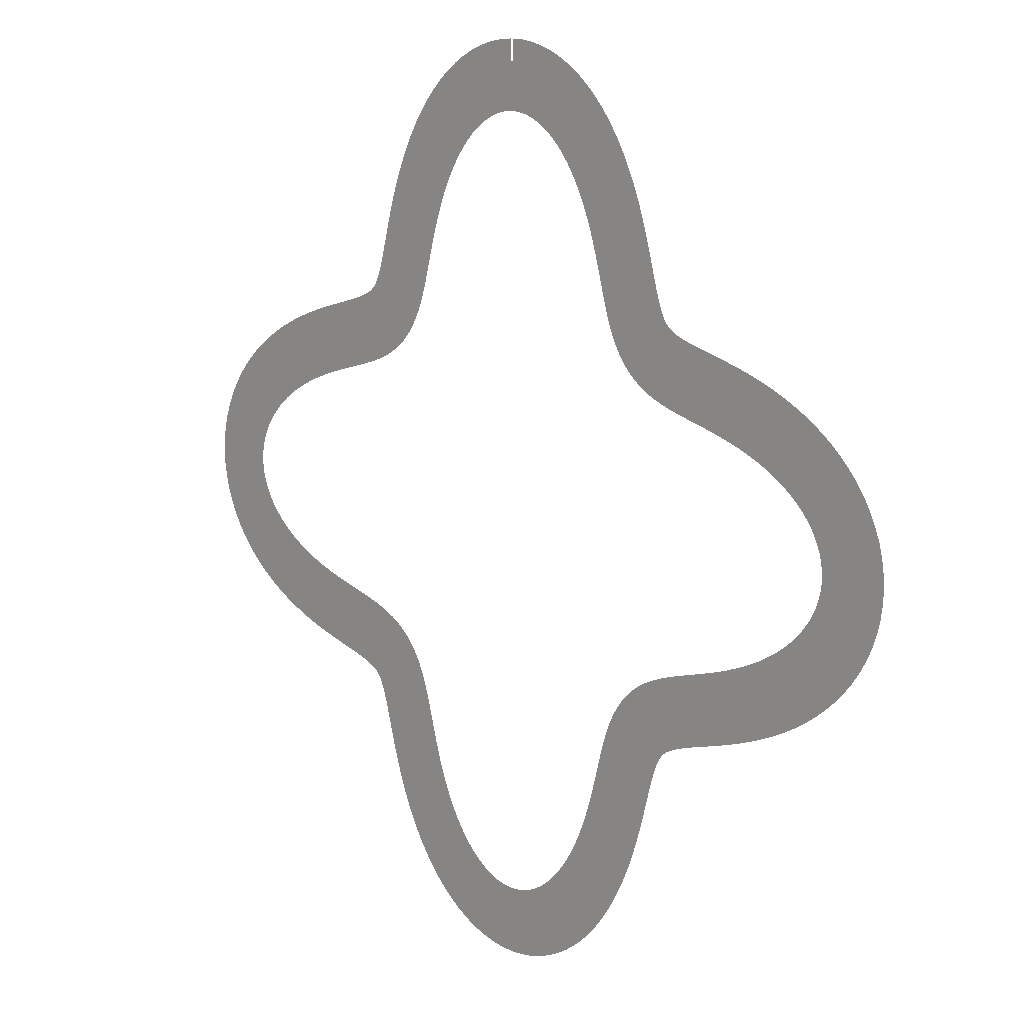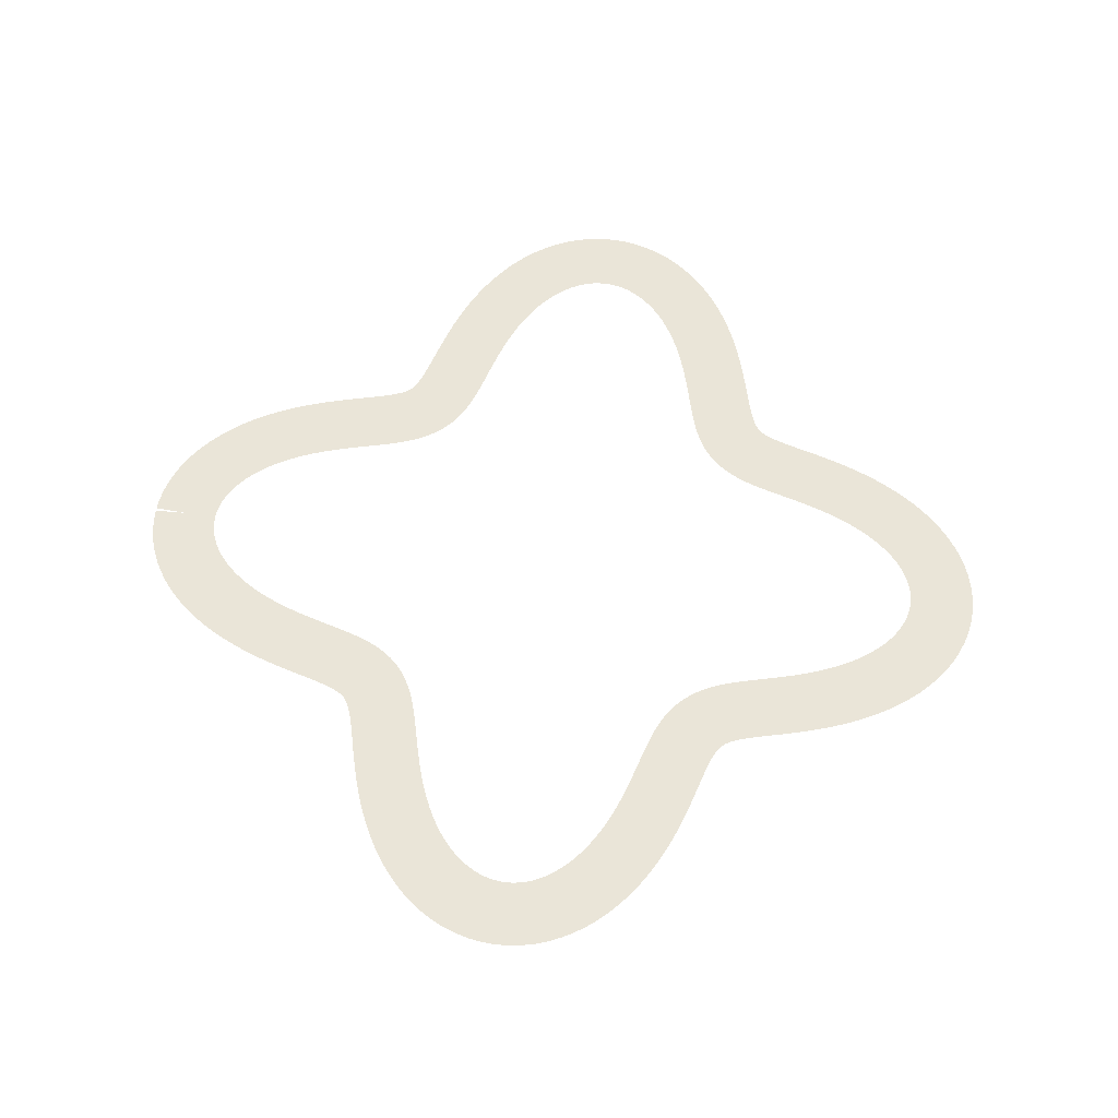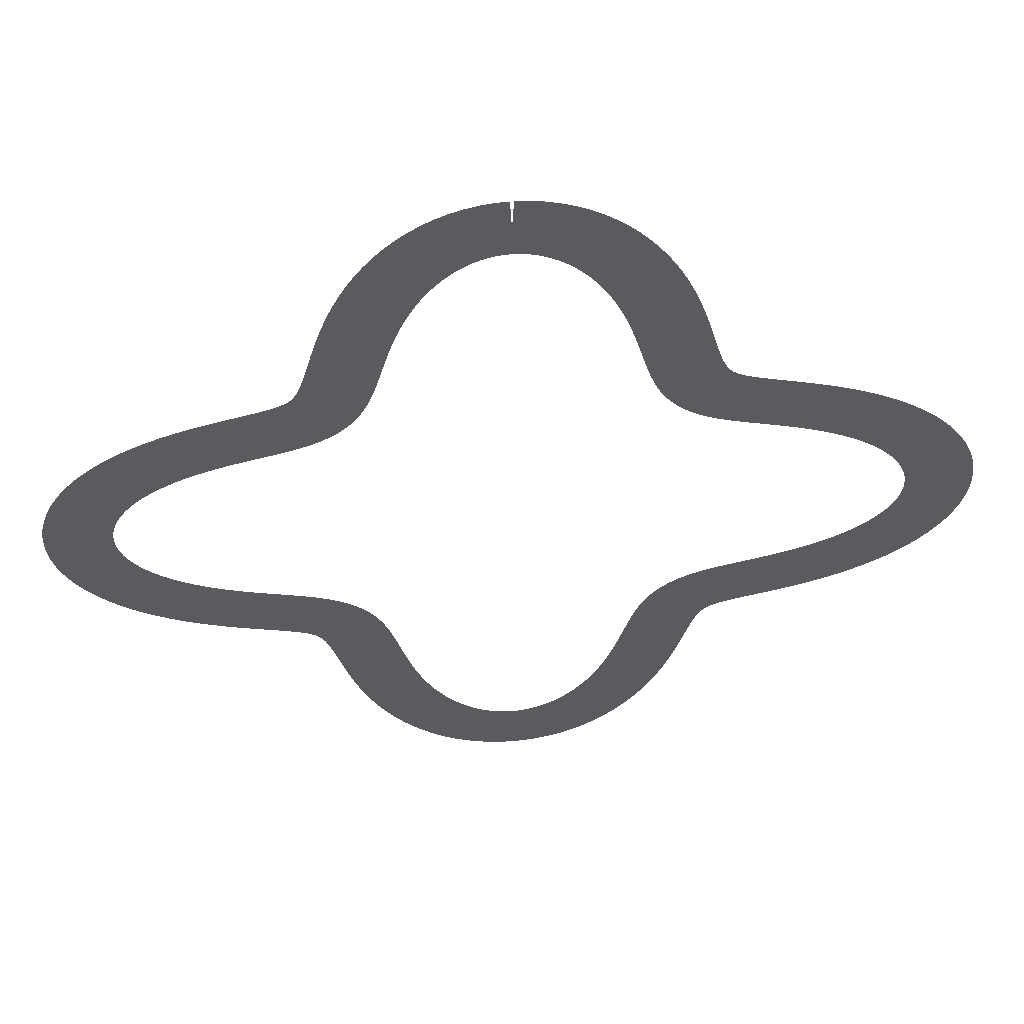
<metadata>
{"format":"obj","ext":"obj","renderer":"f3d","projection":"perspective","resolution":1024,"background":"white","views":[{"elev":11.9,"azim":45.9,"up":"+Z"},{"elev":58.8,"azim":98.2,"up":"+Y"},{"elev":55.5,"azim":175.1,"up":"+Z"}]}
</metadata>
<code>
v -0.01287 0 2.875
v 0.01287 0 3.375
v 0.05095 0 2.872
v 0.1023 0 3.37
v 0.102 0 2.864
v 0.2035 0 3.354
v 0.1532 0 2.851
v 0.3027 0 3.329
v 0.2044 0 2.832
v 0.3989 0 3.293
v 0.2556 0 2.808
v 0.4914 0 3.249
v 0.3064 0 2.777
v 0.5797 0 3.197
v 0.3567 0 2.742
v 0.6633 0 3.137
v 0.4059 0 2.7
v 0.742 0 3.071
v 0.4537 0 2.653
v 0.8155 0 2.999
v 0.4998 0 2.602
v 0.8839 0 2.922
v 0.5438 0 2.545
v 0.9469 0 2.841
v 0.5855 0 2.485
v 1.005 0 2.758
v 0.6246 0 2.421
v 1.058 0 2.671
v 0.661 0 2.354
v 1.106 0 2.583
v 0.6948 0 2.285
v 1.149 0 2.494
v 0.7258 0 2.214
v 1.188 0 2.406
v 0.7542 0 2.142
v 1.222 0 2.317
v 0.7802 0 2.069
v 1.253 0 2.231
v 0.8039 0 1.996
v 1.281 0 2.146
v 0.8258 0 1.924
v 1.306 0 2.064
v 0.8462 0 1.852
v 1.328 0 1.986
v 0.8654 0 1.781
v 1.348 0 1.912
v 0.8841 0 1.712
v 1.367 0 1.843
v 0.9027 0 1.644
v 1.384 0 1.779
v 0.9219 0 1.577
v 1.401 0 1.721
v 0.9426 0 1.511
v 1.417 0 1.67
v 0.9655 0 1.447
v 1.432 0 1.626
v 0.9917 0 1.383
v 1.448 0 1.589
v 1.022 0 1.321
v 1.462 0 1.559
v 1.058 0 1.26
v 1.476 0 1.536
v 1.1 0 1.203
v 1.489 0 1.518
v 1.149 0 1.149
v 1.503 0 1.503
v 1.203 0 1.1
v 1.518 0 1.489
v 1.26 0 1.058
v 1.536 0 1.476
v 1.321 0 1.022
v 1.559 0 1.462
v 1.383 0 0.9917
v 1.589 0 1.448
v 1.447 0 0.9655
v 1.626 0 1.432
v 1.511 0 0.9426
v 1.67 0 1.417
v 1.577 0 0.9219
v 1.721 0 1.401
v 1.644 0 0.9027
v 1.779 0 1.384
v 1.712 0 0.8841
v 1.843 0 1.367
v 1.781 0 0.8654
v 1.912 0 1.348
v 1.852 0 0.8462
v 1.986 0 1.328
v 1.924 0 0.8258
v 2.064 0 1.306
v 1.996 0 0.8039
v 2.146 0 1.281
v 2.069 0 0.7802
v 2.231 0 1.253
v 2.142 0 0.7542
v 2.317 0 1.222
v 2.214 0 0.7258
v 2.406 0 1.188
v 2.285 0 0.6948
v 2.494 0 1.149
v 2.354 0 0.661
v 2.583 0 1.106
v 2.421 0 0.6246
v 2.671 0 1.058
v 2.485 0 0.5855
v 2.758 0 1.005
v 2.545 0 0.5438
v 2.841 0 0.9469
v 2.602 0 0.4998
v 2.922 0 0.8839
v 2.653 0 0.4537
v 2.999 0 0.8155
v 2.7 0 0.4059
v 3.071 0 0.742
v 2.742 0 0.3567
v 3.137 0 0.6633
v 2.777 0 0.3064
v 3.197 0 0.5797
v 2.808 0 0.2556
v 3.249 0 0.4914
v 2.832 0 0.2044
v 3.293 0 0.3989
v 2.851 0 0.1532
v 3.329 0 0.3027
v 2.864 0 0.102
v 3.354 0 0.2035
v 2.872 0 0.05095
v 3.37 0 0.1023
v 2.875 0 -0
v 3.375 0 0
v 2.872 0 -0.05095
v 3.37 0 -0.1023
v 2.864 0 -0.102
v 3.354 0 -0.2035
v 2.851 0 -0.1532
v 3.329 0 -0.3027
v 2.832 0 -0.2044
v 3.293 0 -0.3989
v 2.808 0 -0.2556
v 3.249 0 -0.4914
v 2.777 0 -0.3064
v 3.197 0 -0.5797
v 2.742 0 -0.3567
v 3.137 0 -0.6633
v 2.7 0 -0.4059
v 3.071 0 -0.742
v 2.653 0 -0.4537
v 2.999 0 -0.8155
v 2.602 0 -0.4998
v 2.922 0 -0.8839
v 2.545 0 -0.5438
v 2.841 0 -0.9469
v 2.485 0 -0.5855
v 2.758 0 -1.005
v 2.421 0 -0.6246
v 2.671 0 -1.058
v 2.354 0 -0.661
v 2.583 0 -1.106
v 2.285 0 -0.6948
v 2.494 0 -1.149
v 2.214 0 -0.7258
v 2.406 0 -1.188
v 2.142 0 -0.7542
v 2.317 0 -1.222
v 2.069 0 -0.7802
v 2.231 0 -1.253
v 1.996 0 -0.8039
v 2.146 0 -1.281
v 1.924 0 -0.8258
v 2.064 0 -1.306
v 1.852 0 -0.8462
v 1.986 0 -1.328
v 1.781 0 -0.8654
v 1.912 0 -1.348
v 1.712 0 -0.8841
v 1.843 0 -1.367
v 1.644 0 -0.9027
v 1.779 0 -1.384
v 1.577 0 -0.9219
v 1.721 0 -1.401
v 1.511 0 -0.9426
v 1.67 0 -1.417
v 1.447 0 -0.9655
v 1.626 0 -1.432
v 1.383 0 -0.9917
v 1.589 0 -1.448
v 1.321 0 -1.022
v 1.559 0 -1.462
v 1.26 0 -1.058
v 1.536 0 -1.476
v 1.203 0 -1.1
v 1.518 0 -1.489
v 1.149 0 -1.149
v 1.503 0 -1.503
v 1.1 0 -1.203
v 1.489 0 -1.518
v 1.058 0 -1.26
v 1.476 0 -1.536
v 1.022 0 -1.321
v 1.462 0 -1.559
v 0.9917 0 -1.383
v 1.448 0 -1.589
v 0.9655 0 -1.447
v 1.432 0 -1.626
v 0.9426 0 -1.511
v 1.417 0 -1.67
v 0.9219 0 -1.577
v 1.401 0 -1.721
v 0.9027 0 -1.644
v 1.384 0 -1.779
v 0.8841 0 -1.712
v 1.367 0 -1.843
v 0.8654 0 -1.781
v 1.348 0 -1.912
v 0.8462 0 -1.852
v 1.328 0 -1.986
v 0.8258 0 -1.924
v 1.306 0 -2.064
v 0.8039 0 -1.996
v 1.281 0 -2.146
v 0.7802 0 -2.069
v 1.253 0 -2.231
v 0.7542 0 -2.142
v 1.222 0 -2.317
v 0.7258 0 -2.214
v 1.188 0 -2.406
v 0.6948 0 -2.285
v 1.149 0 -2.494
v 0.661 0 -2.354
v 1.106 0 -2.583
v 0.6246 0 -2.421
v 1.058 0 -2.671
v 0.5855 0 -2.485
v 1.005 0 -2.758
v 0.5438 0 -2.545
v 0.9469 0 -2.841
v 0.4998 0 -2.602
v 0.8839 0 -2.922
v 0.4537 0 -2.653
v 0.8155 0 -2.999
v 0.4059 0 -2.7
v 0.742 0 -3.071
v 0.3567 0 -2.742
v 0.6633 0 -3.137
v 0.3064 0 -2.777
v 0.5797 0 -3.197
v 0.2556 0 -2.808
v 0.4914 0 -3.249
v 0.2044 0 -2.832
v 0.3989 0 -3.293
v 0.1532 0 -2.851
v 0.3027 0 -3.329
v 0.102 0 -2.864
v 0.2035 0 -3.354
v 0.05095 0 -2.872
v 0.1023 0 -3.37
v -0 0 -2.875
v 0 0 -3.375
v -0.05095 0 -2.872
v -0.1023 0 -3.37
v -0.102 0 -2.864
v -0.2035 0 -3.354
v -0.1532 0 -2.851
v -0.3027 0 -3.329
v -0.2044 0 -2.832
v -0.3989 0 -3.293
v -0.2556 0 -2.808
v -0.4914 0 -3.249
v -0.3064 0 -2.777
v -0.5797 0 -3.197
v -0.3567 0 -2.742
v -0.6633 0 -3.137
v -0.4059 0 -2.7
v -0.742 0 -3.071
v -0.4537 0 -2.653
v -0.8155 0 -2.999
v -0.4998 0 -2.602
v -0.8839 0 -2.922
v -0.5438 0 -2.545
v -0.9469 0 -2.841
v -0.5855 0 -2.485
v -1.005 0 -2.758
v -0.6246 0 -2.421
v -1.058 0 -2.671
v -0.661 0 -2.354
v -1.106 0 -2.583
v -0.6948 0 -2.285
v -1.149 0 -2.494
v -0.7258 0 -2.214
v -1.188 0 -2.406
v -0.7542 0 -2.142
v -1.222 0 -2.317
v -0.7802 0 -2.069
v -1.253 0 -2.231
v -0.8039 0 -1.996
v -1.281 0 -2.146
v -0.8258 0 -1.924
v -1.306 0 -2.064
v -0.8462 0 -1.852
v -1.328 0 -1.986
v -0.8654 0 -1.781
v -1.348 0 -1.912
v -0.8841 0 -1.712
v -1.367 0 -1.843
v -0.9027 0 -1.644
v -1.384 0 -1.779
v -0.9219 0 -1.577
v -1.401 0 -1.721
v -0.9426 0 -1.511
v -1.417 0 -1.67
v -0.9655 0 -1.447
v -1.432 0 -1.626
v -0.9917 0 -1.383
v -1.448 0 -1.589
v -1.022 0 -1.321
v -1.462 0 -1.559
v -1.058 0 -1.26
v -1.476 0 -1.536
v -1.1 0 -1.203
v -1.489 0 -1.518
v -1.149 0 -1.149
v -1.503 0 -1.503
v -1.203 0 -1.1
v -1.518 0 -1.489
v -1.26 0 -1.058
v -1.536 0 -1.476
v -1.321 0 -1.022
v -1.559 0 -1.462
v -1.383 0 -0.9917
v -1.589 0 -1.448
v -1.447 0 -0.9655
v -1.626 0 -1.432
v -1.511 0 -0.9426
v -1.67 0 -1.417
v -1.577 0 -0.9219
v -1.721 0 -1.401
v -1.644 0 -0.9027
v -1.779 0 -1.384
v -1.712 0 -0.8841
v -1.843 0 -1.367
v -1.781 0 -0.8654
v -1.912 0 -1.348
v -1.852 0 -0.8462
v -1.986 0 -1.328
v -1.924 0 -0.8258
v -2.064 0 -1.306
v -1.996 0 -0.8039
v -2.146 0 -1.281
v -2.069 0 -0.7802
v -2.231 0 -1.253
v -2.142 0 -0.7542
v -2.317 0 -1.222
v -2.214 0 -0.7258
v -2.406 0 -1.188
v -2.285 0 -0.6948
v -2.494 0 -1.149
v -2.354 0 -0.661
v -2.583 0 -1.106
v -2.421 0 -0.6246
v -2.671 0 -1.058
v -2.485 0 -0.5855
v -2.758 0 -1.005
v -2.545 0 -0.5438
v -2.841 0 -0.9469
v -2.602 0 -0.4998
v -2.922 0 -0.8839
v -2.653 0 -0.4537
v -2.999 0 -0.8155
v -2.7 0 -0.4059
v -3.071 0 -0.742
v -2.742 0 -0.3567
v -3.137 0 -0.6633
v -2.777 0 -0.3064
v -3.197 0 -0.5797
v -2.808 0 -0.2556
v -3.249 0 -0.4914
v -2.832 0 -0.2044
v -3.293 0 -0.3989
v -2.851 0 -0.1532
v -3.329 0 -0.3027
v -2.864 0 -0.102
v -3.354 0 -0.2035
v -2.872 0 -0.05095
v -3.37 0 -0.1023
v -2.875 0 -0
v -3.375 0 -0
v -2.872 0 0.05095
v -3.37 0 0.1023
v -2.864 0 0.102
v -3.354 0 0.2035
v -2.851 0 0.1532
v -3.329 0 0.3027
v -2.832 0 0.2044
v -3.293 0 0.3989
v -2.808 0 0.2556
v -3.249 0 0.4914
v -2.777 0 0.3064
v -3.197 0 0.5797
v -2.742 0 0.3567
v -3.137 0 0.6633
v -2.7 0 0.4059
v -3.071 0 0.742
v -2.653 0 0.4537
v -2.999 0 0.8155
v -2.602 0 0.4998
v -2.922 0 0.8839
v -2.545 0 0.5438
v -2.841 0 0.9469
v -2.485 0 0.5855
v -2.758 0 1.005
v -2.421 0 0.6246
v -2.671 0 1.058
v -2.354 0 0.661
v -2.583 0 1.106
v -2.285 0 0.6948
v -2.494 0 1.149
v -2.214 0 0.7258
v -2.406 0 1.188
v -2.142 0 0.7542
v -2.317 0 1.222
v -2.069 0 0.7802
v -2.231 0 1.253
v -1.996 0 0.8039
v -2.146 0 1.281
v -1.924 0 0.8258
v -2.064 0 1.306
v -1.852 0 0.8462
v -1.986 0 1.328
v -1.781 0 0.8654
v -1.912 0 1.348
v -1.712 0 0.8841
v -1.843 0 1.367
v -1.644 0 0.9027
v -1.779 0 1.384
v -1.577 0 0.9219
v -1.721 0 1.401
v -1.511 0 0.9426
v -1.67 0 1.417
v -1.447 0 0.9655
v -1.626 0 1.432
v -1.383 0 0.9917
v -1.589 0 1.448
v -1.321 0 1.022
v -1.559 0 1.462
v -1.26 0 1.058
v -1.536 0 1.476
v -1.203 0 1.1
v -1.518 0 1.489
v -1.149 0 1.149
v -1.503 0 1.503
v -1.1 0 1.203
v -1.489 0 1.518
v -1.058 0 1.26
v -1.476 0 1.536
v -1.022 0 1.321
v -1.462 0 1.559
v -0.9917 0 1.383
v -1.448 0 1.589
v -0.9655 0 1.447
v -1.432 0 1.626
v -0.9426 0 1.511
v -1.417 0 1.67
v -0.9219 0 1.577
v -1.401 0 1.721
v -0.9027 0 1.644
v -1.384 0 1.779
v -0.8841 0 1.712
v -1.367 0 1.843
v -0.8654 0 1.781
v -1.348 0 1.912
v -0.8462 0 1.852
v -1.328 0 1.986
v -0.8258 0 1.924
v -1.306 0 2.064
v -0.8039 0 1.996
v -1.281 0 2.146
v -0.7802 0 2.069
v -1.253 0 2.231
v -0.7542 0 2.142
v -1.222 0 2.317
v -0.7258 0 2.214
v -1.188 0 2.406
v -0.6948 0 2.285
v -1.149 0 2.494
v -0.661 0 2.354
v -1.106 0 2.583
v -0.6246 0 2.421
v -1.058 0 2.671
v -0.5855 0 2.485
v -1.005 0 2.758
v -0.5438 0 2.545
v -0.9469 0 2.841
v -0.4998 0 2.602
v -0.8839 0 2.922
v -0.4537 0 2.653
v -0.8155 0 2.999
v -0.4059 0 2.7
v -0.742 0 3.071
v -0.3567 0 2.742
v -0.6633 0 3.137
v -0.3064 0 2.777
v -0.5797 0 3.197
v -0.2556 0 2.808
v -0.4914 0 3.249
v -0.2044 0 2.832
v -0.3989 0 3.293
v -0.1532 0 2.851
v -0.3027 0 3.329
v -0.102 0 2.864
v -0.2035 0 3.354
v -0.05095 0 2.872
v -0.1023 0 3.37
v 0.01287 0 2.875
v -0.01287 0 3.375
f 1 2 3
f 2 4 3
f 3 4 5
f 4 6 5
f 5 6 7
f 6 8 7
f 7 8 9
f 8 10 9
f 9 10 11
f 10 12 11
f 11 12 13
f 12 14 13
f 13 14 15
f 14 16 15
f 15 16 17
f 16 18 17
f 17 18 19
f 18 20 19
f 19 20 21
f 20 22 21
f 21 22 23
f 22 24 23
f 23 24 25
f 24 26 25
f 25 26 27
f 26 28 27
f 27 28 29
f 28 30 29
f 29 30 31
f 30 32 31
f 31 32 33
f 32 34 33
f 33 34 35
f 34 36 35
f 35 36 37
f 36 38 37
f 37 38 39
f 38 40 39
f 39 40 41
f 40 42 41
f 41 42 43
f 42 44 43
f 43 44 45
f 44 46 45
f 45 46 47
f 46 48 47
f 47 48 49
f 48 50 49
f 49 50 51
f 50 52 51
f 51 52 53
f 52 54 53
f 53 54 55
f 54 56 55
f 55 56 57
f 56 58 57
f 57 58 59
f 58 60 59
f 59 60 61
f 60 62 61
f 61 62 63
f 62 64 63
f 63 64 65
f 64 66 65
f 65 66 67
f 66 68 67
f 67 68 69
f 68 70 69
f 69 70 71
f 70 72 71
f 71 72 73
f 72 74 73
f 73 74 75
f 74 76 75
f 75 76 77
f 76 78 77
f 77 78 79
f 78 80 79
f 79 80 81
f 80 82 81
f 81 82 83
f 82 84 83
f 83 84 85
f 84 86 85
f 85 86 87
f 86 88 87
f 87 88 89
f 88 90 89
f 89 90 91
f 90 92 91
f 91 92 93
f 92 94 93
f 93 94 95
f 94 96 95
f 95 96 97
f 96 98 97
f 97 98 99
f 98 100 99
f 99 100 101
f 100 102 101
f 101 102 103
f 102 104 103
f 103 104 105
f 104 106 105
f 105 106 107
f 106 108 107
f 107 108 109
f 108 110 109
f 109 110 111
f 110 112 111
f 111 112 113
f 112 114 113
f 113 114 115
f 114 116 115
f 115 116 117
f 116 118 117
f 117 118 119
f 118 120 119
f 119 120 121
f 120 122 121
f 121 122 123
f 122 124 123
f 123 124 125
f 124 126 125
f 125 126 127
f 126 128 127
f 127 128 129
f 128 130 129
f 129 130 131
f 130 132 131
f 131 132 133
f 132 134 133
f 133 134 135
f 134 136 135
f 135 136 137
f 136 138 137
f 137 138 139
f 138 140 139
f 139 140 141
f 140 142 141
f 141 142 143
f 142 144 143
f 143 144 145
f 144 146 145
f 145 146 147
f 146 148 147
f 147 148 149
f 148 150 149
f 149 150 151
f 150 152 151
f 151 152 153
f 152 154 153
f 153 154 155
f 154 156 155
f 155 156 157
f 156 158 157
f 157 158 159
f 158 160 159
f 159 160 161
f 160 162 161
f 161 162 163
f 162 164 163
f 163 164 165
f 164 166 165
f 165 166 167
f 166 168 167
f 167 168 169
f 168 170 169
f 169 170 171
f 170 172 171
f 171 172 173
f 172 174 173
f 173 174 175
f 174 176 175
f 175 176 177
f 176 178 177
f 177 178 179
f 178 180 179
f 179 180 181
f 180 182 181
f 181 182 183
f 182 184 183
f 183 184 185
f 184 186 185
f 185 186 187
f 186 188 187
f 187 188 189
f 188 190 189
f 189 190 191
f 190 192 191
f 191 192 193
f 192 194 193
f 193 194 195
f 194 196 195
f 195 196 197
f 196 198 197
f 197 198 199
f 198 200 199
f 199 200 201
f 200 202 201
f 201 202 203
f 202 204 203
f 203 204 205
f 204 206 205
f 205 206 207
f 206 208 207
f 207 208 209
f 208 210 209
f 209 210 211
f 210 212 211
f 211 212 213
f 212 214 213
f 213 214 215
f 214 216 215
f 215 216 217
f 216 218 217
f 217 218 219
f 218 220 219
f 219 220 221
f 220 222 221
f 221 222 223
f 222 224 223
f 223 224 225
f 224 226 225
f 225 226 227
f 226 228 227
f 227 228 229
f 228 230 229
f 229 230 231
f 230 232 231
f 231 232 233
f 232 234 233
f 233 234 235
f 234 236 235
f 235 236 237
f 236 238 237
f 237 238 239
f 238 240 239
f 239 240 241
f 240 242 241
f 241 242 243
f 242 244 243
f 243 244 245
f 244 246 245
f 245 246 247
f 246 248 247
f 247 248 249
f 248 250 249
f 249 250 251
f 250 252 251
f 251 252 253
f 252 254 253
f 253 254 255
f 254 256 255
f 255 256 257
f 256 258 257
f 257 258 259
f 258 260 259
f 259 260 261
f 260 262 261
f 261 262 263
f 262 264 263
f 263 264 265
f 264 266 265
f 265 266 267
f 266 268 267
f 267 268 269
f 268 270 269
f 269 270 271
f 270 272 271
f 271 272 273
f 272 274 273
f 273 274 275
f 274 276 275
f 275 276 277
f 276 278 277
f 277 278 279
f 278 280 279
f 279 280 281
f 280 282 281
f 281 282 283
f 282 284 283
f 283 284 285
f 284 286 285
f 285 286 287
f 286 288 287
f 287 288 289
f 288 290 289
f 289 290 291
f 290 292 291
f 291 292 293
f 292 294 293
f 293 294 295
f 294 296 295
f 295 296 297
f 296 298 297
f 297 298 299
f 298 300 299
f 299 300 301
f 300 302 301
f 301 302 303
f 302 304 303
f 303 304 305
f 304 306 305
f 305 306 307
f 306 308 307
f 307 308 309
f 308 310 309
f 309 310 311
f 310 312 311
f 311 312 313
f 312 314 313
f 313 314 315
f 314 316 315
f 315 316 317
f 316 318 317
f 317 318 319
f 318 320 319
f 319 320 321
f 320 322 321
f 321 322 323
f 322 324 323
f 323 324 325
f 324 326 325
f 325 326 327
f 326 328 327
f 327 328 329
f 328 330 329
f 329 330 331
f 330 332 331
f 331 332 333
f 332 334 333
f 333 334 335
f 334 336 335
f 335 336 337
f 336 338 337
f 337 338 339
f 338 340 339
f 339 340 341
f 340 342 341
f 341 342 343
f 342 344 343
f 343 344 345
f 344 346 345
f 345 346 347
f 346 348 347
f 347 348 349
f 348 350 349
f 349 350 351
f 350 352 351
f 351 352 353
f 352 354 353
f 353 354 355
f 354 356 355
f 355 356 357
f 356 358 357
f 357 358 359
f 358 360 359
f 359 360 361
f 360 362 361
f 361 362 363
f 362 364 363
f 363 364 365
f 364 366 365
f 365 366 367
f 366 368 367
f 367 368 369
f 368 370 369
f 369 370 371
f 370 372 371
f 371 372 373
f 372 374 373
f 373 374 375
f 374 376 375
f 375 376 377
f 376 378 377
f 377 378 379
f 378 380 379
f 379 380 381
f 380 382 381
f 381 382 383
f 382 384 383
f 383 384 385
f 384 386 385
f 385 386 387
f 386 388 387
f 387 388 389
f 388 390 389
f 389 390 391
f 390 392 391
f 391 392 393
f 392 394 393
f 393 394 395
f 394 396 395
f 395 396 397
f 396 398 397
f 397 398 399
f 398 400 399
f 399 400 401
f 400 402 401
f 401 402 403
f 402 404 403
f 403 404 405
f 404 406 405
f 405 406 407
f 406 408 407
f 407 408 409
f 408 410 409
f 409 410 411
f 410 412 411
f 411 412 413
f 412 414 413
f 413 414 415
f 414 416 415
f 415 416 417
f 416 418 417
f 417 418 419
f 418 420 419
f 419 420 421
f 420 422 421
f 421 422 423
f 422 424 423
f 423 424 425
f 424 426 425
f 425 426 427
f 426 428 427
f 427 428 429
f 428 430 429
f 429 430 431
f 430 432 431
f 431 432 433
f 432 434 433
f 433 434 435
f 434 436 435
f 435 436 437
f 436 438 437
f 437 438 439
f 438 440 439
f 439 440 441
f 440 442 441
f 441 442 443
f 442 444 443
f 443 444 445
f 444 446 445
f 445 446 447
f 446 448 447
f 447 448 449
f 448 450 449
f 449 450 451
f 450 452 451
f 451 452 453
f 452 454 453
f 453 454 455
f 454 456 455
f 455 456 457
f 456 458 457
f 457 458 459
f 458 460 459
f 459 460 461
f 460 462 461
f 461 462 463
f 462 464 463
f 463 464 465
f 464 466 465
f 465 466 467
f 466 468 467
f 467 468 469
f 468 470 469
f 469 470 471
f 470 472 471
f 471 472 473
f 472 474 473
f 473 474 475
f 474 476 475
f 475 476 477
f 476 478 477
f 477 478 479
f 478 480 479
f 479 480 481
f 480 482 481
f 481 482 483
f 482 484 483
f 483 484 485
f 484 486 485
f 485 486 487
f 486 488 487
f 487 488 489
f 488 490 489
f 489 490 491
f 490 492 491
f 491 492 493
f 492 494 493
f 493 494 495
f 494 496 495
f 495 496 497
f 496 498 497
f 497 498 499
f 498 500 499
f 499 500 501
f 500 502 501
f 501 502 503
f 502 504 503
f 503 504 505
f 504 506 505
f 505 506 507
f 506 508 507
f 507 508 509
f 508 510 509
f 509 510 511
f 510 512 511
f 511 512 513
f 512 514 513

</code>
